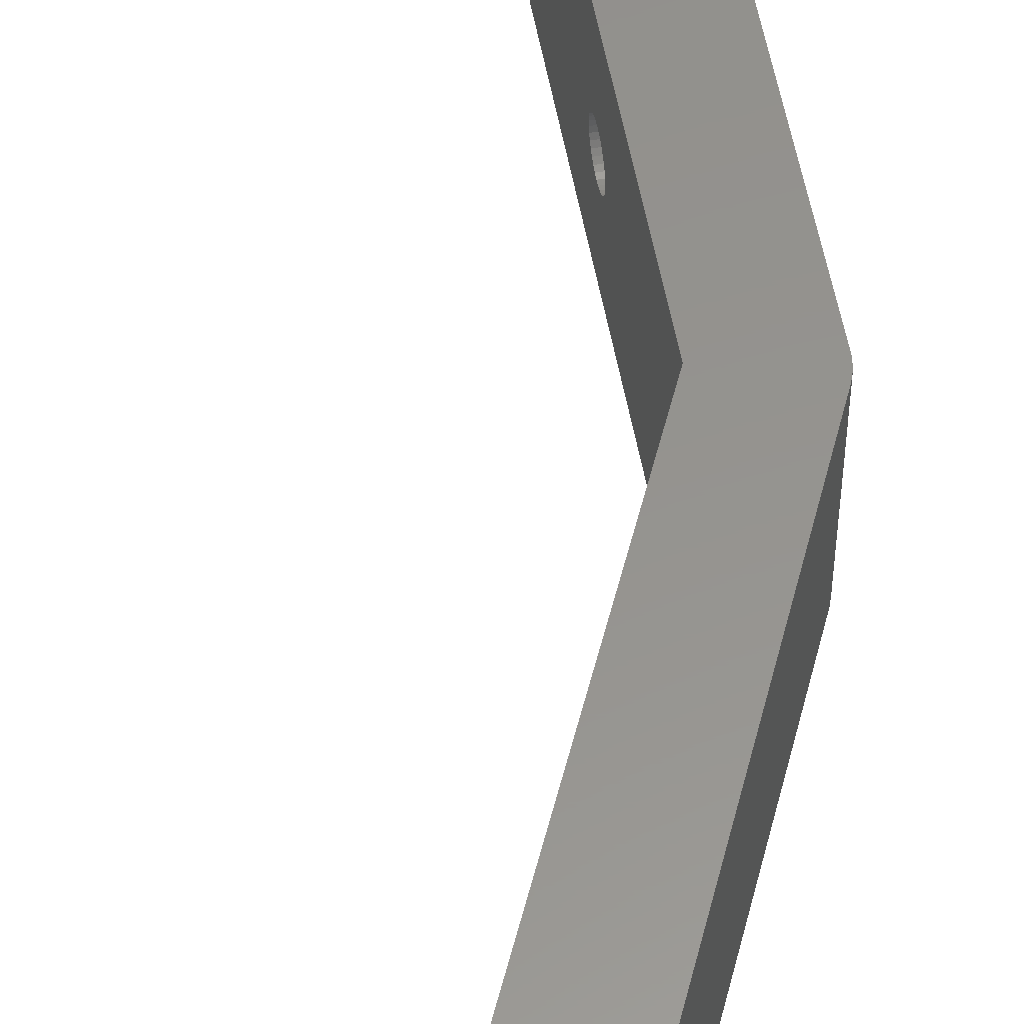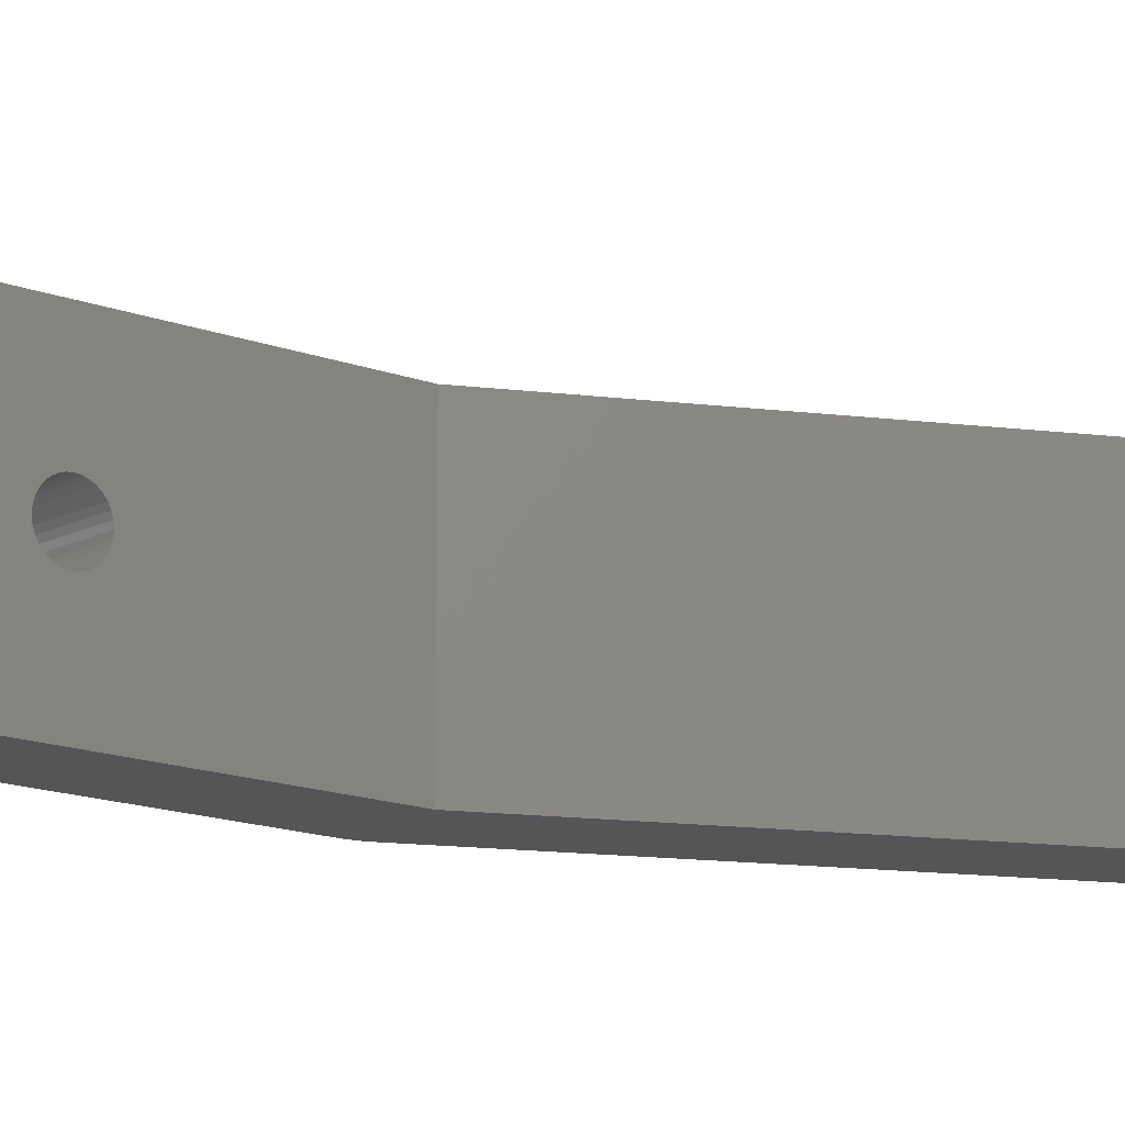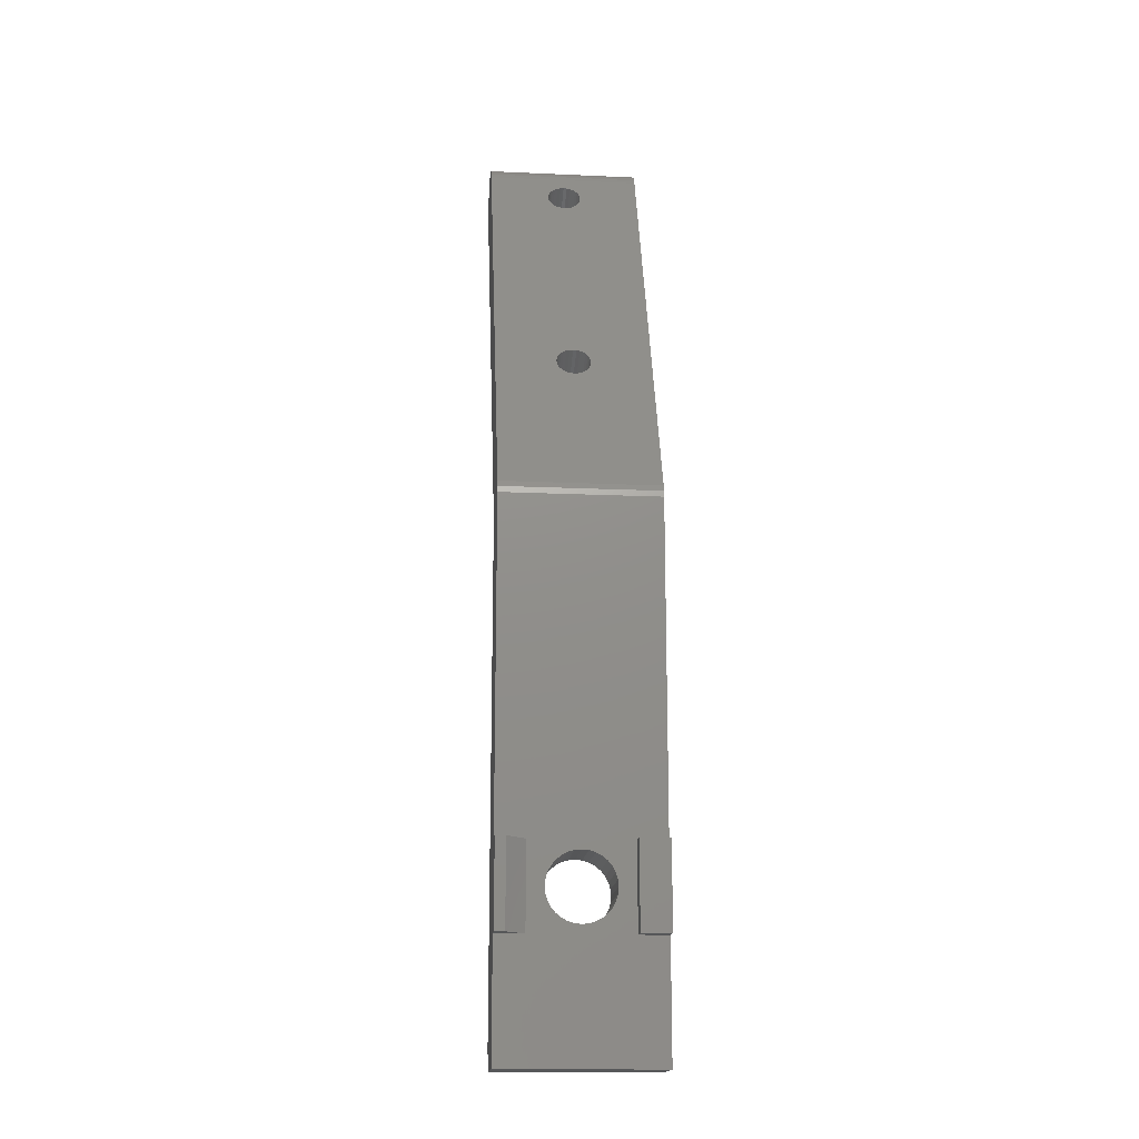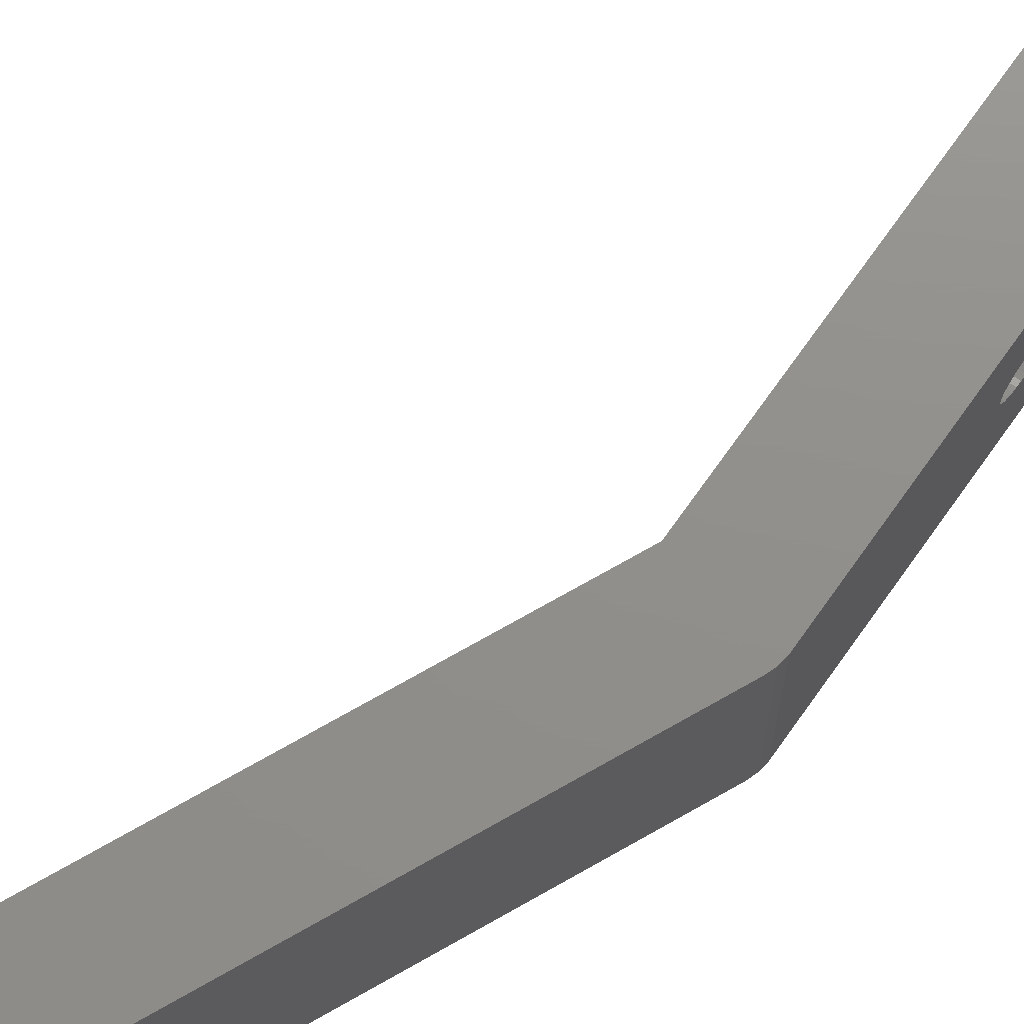
<metadata>
{"format":"stl","ext":"stl","renderer":"f3d","projection":"perspective","resolution":1024,"background":"white","views":[{"elev":56.7,"azim":14.4,"up":"+Z"},{"elev":-14.1,"azim":-105.8,"up":"+Z"},{"elev":-16.8,"azim":84.8,"up":"+Y"},{"elev":72.8,"azim":60.4,"up":"+Z"}]}
</metadata>
<code>
# stl→obj: 302 verts, 612 faces
v -3 -0.6584 -7.5
v -3 -31.85 0
v -3 -0.6584 7.5
v -3 -31.91 -0.6145
v -3 -32.09 -1.205
v -3 -32.38 -1.75
v -3 -32.77 -2.227
v -3 -33.25 -2.619
v -3 -33.79 -2.91
v -3 -34.39 -3.089
v -3 -47.5 -7.5
v -3 -35 -3.15
v -3 -38.09 -0.6145
v -3 -38.15 0
v -3 -37.91 -1.205
v -3 -37.62 -1.75
v -3 -37.23 -2.227
v -3 -36.75 -2.619
v -3 -36.21 -2.91
v -3 -35.61 -3.089
v -3 -31.91 0.6145
v -3 -32.09 1.205
v -3 -32.38 1.75
v -3 -32.77 2.227
v -3 -33.25 2.619
v -3 -33.79 2.91
v -3 -34.39 3.089
v -3 -47.5 7.5
v -3 -35 3.15
v -3 -35.61 3.089
v -3 -38.09 0.6145
v -3 -37.91 1.205
v -3 -37.62 1.75
v -3 -36.21 2.91
v -3 -36.75 2.619
v -3 -37.23 2.227
v 3 -31 7.5
v 3 0 -7.5
v 3 0 7.5
v 3 -31 -7.5
v 3 -39 7.5
v 3 -40 4.75
v 3 -39 4.75
v 3 -50 7.5
v 3 -40 -4.75
v 3 -39 -7.5
v 3 -39 -4.75
v 3 -50 -7.5
v -2.81 -48.46 -7.5
v -2 -50 -7.5
v 2.942 0.5853 -7.5
v 2.772 1.148 -7.5
v -15.88 41.15 -7.5
v -21.31 38.61 -7.5
v -16.18 41.65 -7.5
v -16.57 42.09 -7.5
v -17.04 42.44 -7.5
v -17.57 42.7 -7.5
v -18.14 42.84 -7.5
v -18.73 42.87 -7.5
v -19.31 42.79 -7.5
v -19.86 42.6 -7.5
v -20.37 42.3 -7.5
v -20.81 41.9 -7.5
v -21.16 41.43 -7.5
v -21.41 40.9 -7.5
v -21.51 39.16 -7.5
v -21.56 40.33 -7.5
v -21.59 39.75 -7.5
v 4.5 -31 -7.5
v 4.5 -39 -7.5
v -2 -50 7.5
v -2.81 -48.46 7.5
v 2.942 0.5853 7.5
v 2.772 1.148 7.5
v -15.88 41.15 7.5
v -21.31 38.61 7.5
v -16.18 41.65 7.5
v -16.57 42.09 7.5
v -17.04 42.44 7.5
v -17.57 42.7 7.5
v -18.14 42.84 7.5
v -18.73 42.87 7.5
v -19.31 42.79 7.5
v -19.86 42.6 7.5
v -20.37 42.3 7.5
v -20.81 41.9 7.5
v -21.16 41.43 7.5
v -21.41 40.9 7.5
v -21.51 39.16 7.5
v -21.56 40.33 7.5
v -21.59 39.75 7.5
v 4.5 -39 7.5
v 4.5 -31 7.5
v -15.31 39.92 0
v -15.29 39.89 0.3219
v -15.25 39.81 0.6314
v -15.21 39.73 0.8026
v -15.19 39.67 0.9167
v -15.15 39.6 1.017
v -15.1 39.48 1.167
v -15 39.26 1.372
v -14.88 39 1.524
v -14.82 38.89 1.562
v -14.74 38.72 1.618
v -14.66 38.54 1.637
v -14.61 38.43 1.65
v -14.53 38.25 1.631
v -14.47 38.13 1.618
v -14.34 37.85 1.524
v -14.22 37.6 1.372
v -14.12 37.37 1.167
v -4.538 16.83 1.167
v -13.92 36.96 0.3219
v -4.742 17.26 0
v -13.91 36.93 0
v -4.728 17.23 0.3219
v -13.96 37.04 0.6314
v -4.689 17.15 0.6314
v -14.03 37.18 0.9167
v -4.736 17.25 0.1288
v -4.624 17.01 0.9167
v -4.474 16.69 1.29
v -4.432 16.6 1.372
v -4.384 16.5 1.433
v -4.311 16.34 1.524
v -4.181 16.06 1.618
v -4.045 15.77 1.65
v -3.517 14.64 1.067
v -3.552 14.71 1.167
v -3.361 14.3 0.3219
v -3.347 14.27 0
v -3.4 14.39 0.6314
v -3.426 14.44 0.7456
v -3.465 14.52 0.9167
v -3.657 14.94 1.372
v -3.778 15.2 1.524
v -3.909 15.48 1.618
v -15.29 39.89 -0.3219
v -15.25 39.81 -0.6314
v -15.21 39.73 -0.8026
v -15.19 39.67 -0.9167
v -15.15 39.6 -1.017
v -15.1 39.48 -1.167
v -15 39.26 -1.372
v -14.88 39 -1.524
v -14.82 38.89 -1.562
v -14.74 38.72 -1.618
v -14.66 38.54 -1.637
v -14.61 38.43 -1.65
v -14.53 38.25 -1.631
v -14.47 38.13 -1.618
v -14.34 37.85 -1.524
v -14.22 37.6 -1.372
v -14.12 37.37 -1.167
v -4.538 16.83 -1.167
v -14.03 37.18 -0.9167
v -13.92 36.96 -0.3219
v -4.736 17.25 -0.1288
v -4.728 17.23 -0.3219
v -13.96 37.04 -0.6314
v -4.689 17.15 -0.6314
v -4.624 17.01 -0.9167
v -4.474 16.69 -1.29
v -4.432 16.6 -1.372
v -4.384 16.5 -1.433
v -4.311 16.34 -1.524
v -4.181 16.06 -1.618
v -4.045 15.77 -1.65
v -3.909 15.48 -1.618
v -3.517 14.64 -1.067
v -3.465 14.52 -0.9167
v -3.361 14.3 -0.3219
v -3.4 14.39 -0.6314
v -3.426 14.44 -0.7456
v -3.552 14.71 -1.167
v -3.778 15.2 -1.524
v -3.657 14.94 -1.372
v -20.74 37.39 0
v -20.73 37.36 -0.3219
v -20.69 37.27 -0.6314
v -20.66 37.22 -0.7455
v -20.63 37.13 -0.9167
v -20.57 37.02 -1.067
v -20.54 36.95 -1.167
v -20.43 36.72 -1.372
v -20.31 36.46 -1.524
v -20.23 36.29 -1.581
v -20.18 36.18 -1.618
v -20.13 36.07 -1.631
v -20.05 35.89 -1.65
v -19.99 35.77 -1.637
v -19.91 35.6 -1.618
v -19.78 35.32 -1.524
v -19.66 35.06 -1.372
v -19.55 34.83 -1.167
v -9.972 14.29 -1.167
v -19.36 34.42 -0.3219
v -10.18 14.73 0
v -19.35 34.4 0
v -10.16 14.7 -0.3219
v -19.4 34.51 -0.6314
v -10.12 14.62 -0.6314
v -19.47 34.65 -0.9167
v -10.17 14.71 -0.1931
v -10.06 14.48 -0.9167
v -9.93 14.2 -1.249
v -9.867 14.06 -1.372
v -9.794 13.91 -1.463
v -9.746 13.81 -1.524
v -9.615 13.53 -1.618
v -9.479 13.23 -1.65
v -8.934 12.06 -1.017
v -8.986 12.18 -1.167
v -8.795 11.77 -0.3219
v -8.782 11.74 0
v -8.835 11.85 -0.6314
v -8.873 11.94 -0.8026
v -8.899 11.99 -0.9167
v -9.092 12.4 -1.372
v -9.212 12.66 -1.524
v -9.343 12.94 -1.618
v -20.73 37.36 0.3219
v -20.69 37.27 0.6314
v -20.66 37.22 0.7455
v -20.63 37.13 0.9167
v -20.57 37.02 1.067
v -20.54 36.95 1.167
v -20.43 36.72 1.372
v -20.31 36.46 1.524
v -20.23 36.29 1.581
v -20.18 36.18 1.618
v -20.13 36.07 1.631
v -20.05 35.89 1.65
v -19.99 35.77 1.637
v -19.91 35.6 1.618
v -19.78 35.32 1.524
v -19.66 35.06 1.372
v -19.55 34.83 1.167
v -9.972 14.29 1.167
v -19.47 34.65 0.9167
v -19.36 34.42 0.3219
v -10.17 14.71 0.1931
v -10.16 14.7 0.3219
v -19.4 34.51 0.6314
v -10.12 14.62 0.6314
v -10.06 14.48 0.9167
v -9.93 14.2 1.249
v -9.867 14.06 1.372
v -9.794 13.91 1.463
v -9.746 13.81 1.524
v -9.615 13.53 1.618
v -9.479 13.23 1.65
v -9.343 12.94 1.618
v -8.934 12.06 1.017
v -8.899 11.99 0.9167
v -8.795 11.77 0.3219
v -8.835 11.85 0.6314
v -8.873 11.94 0.8026
v -8.986 12.18 1.167
v -9.212 12.66 1.524
v -9.092 12.4 1.372
v 4.5 -37.54 6.538
v 4.5 -31 6.538
v 4.5 -39 6.538
v 4.5 -39 -4.75
v 4.5 -31 -4.75
v 3.611 -39 5.478
v 3 -31 -4.75
v 3 -31 4.75
v 3 -31.85 0
v 3 -31.91 0.6145
v 3 -32.09 1.205
v 3 -32.38 1.75
v 3 -32.77 2.227
v 3 -33.25 2.619
v 3 -33.79 2.91
v 3 -34.39 3.089
v 3 -35 3.15
v 3 -35.61 3.089
v 3 -38.09 0.6145
v 3 -38.15 0
v 3 -37.91 1.205
v 3 -37.62 1.75
v 3 -37.23 2.227
v 3 -36.75 2.619
v 3 -36.21 2.91
v 3 -31.91 -0.6145
v 3 -32.09 -1.205
v 3 -32.38 -1.75
v 3 -32.77 -2.227
v 3 -33.25 -2.619
v 3 -33.79 -2.91
v 3 -34.39 -3.089
v 3 -35 -3.15
v 3 -35.61 -3.089
v 3 -36.21 -2.91
v 3 -38.09 -0.6145
v 3 -36.75 -2.619
v 3 -37.23 -2.227
v 3 -37.62 -1.75
v 3 -37.91 -1.205
f 1 2 3
f 1 4 2
f 1 5 4
f 1 6 5
f 1 7 6
f 1 8 7
f 1 9 8
f 1 10 9
f 11 10 1
f 10 11 12
f 13 11 14
f 15 11 13
f 16 11 15
f 17 11 16
f 18 11 17
f 19 11 18
f 20 11 19
f 12 11 20
f 21 3 2
f 22 3 21
f 23 3 22
f 24 3 23
f 25 3 24
f 26 3 25
f 27 3 26
f 28 27 29
f 28 29 30
f 28 14 11
f 14 28 31
f 31 28 32
f 32 28 33
f 27 28 3
f 34 28 30
f 35 28 34
f 36 28 35
f 33 28 36
f 37 38 39
f 38 37 40
f 41 42 43
f 42 44 45
f 44 42 41
f 45 46 47
f 48 45 44
f 45 48 46
f 11 46 48
f 46 11 40
f 1 40 11
f 40 1 38
f 49 48 50
f 48 49 11
f 38 1 51
f 51 1 52
f 1 53 52
f 54 53 1
f 53 54 55
f 55 54 56
f 56 54 57
f 57 54 58
f 58 54 59
f 59 54 60
f 60 54 61
f 61 54 62
f 62 54 63
f 63 54 64
f 64 54 65
f 54 66 65
f 67 66 54
f 67 68 66
f 68 67 69
f 46 70 71
f 70 46 40
f 50 44 72
f 44 50 48
f 49 28 11
f 28 49 73
f 3 37 39
f 28 37 3
f 3 39 74
f 3 74 75
f 41 28 44
f 73 44 28
f 37 28 41
f 76 3 75
f 77 76 78
f 77 78 79
f 77 79 80
f 77 80 81
f 77 81 82
f 77 82 83
f 77 83 84
f 77 84 85
f 77 85 86
f 77 86 87
f 77 87 88
f 76 77 3
f 89 77 88
f 89 90 77
f 91 90 89
f 90 91 92
f 37 93 94
f 93 37 41
f 44 73 72
f 50 73 49
f 73 50 72
f 76 55 78
f 55 76 53
f 74 52 75
f 52 74 51
f 76 95 53
f 76 96 95
f 76 97 96
f 76 98 97
f 76 99 98
f 76 100 99
f 76 101 100
f 76 102 101
f 76 103 102
f 76 104 103
f 76 105 104
f 76 106 105
f 76 107 106
f 76 108 107
f 76 109 108
f 76 110 109
f 76 111 110
f 76 112 111
f 113 112 76
f 114 115 116
f 117 114 118
f 119 118 120
f 112 113 120
f 114 121 115
f 114 117 121
f 118 119 117
f 120 122 119
f 120 113 122
f 76 123 113
f 76 124 123
f 76 125 124
f 76 126 125
f 76 127 126
f 75 127 76
f 127 75 128
f 75 129 130
f 131 75 132
f 133 75 131
f 134 75 133
f 135 75 134
f 129 75 135
f 136 75 130
f 137 75 136
f 138 75 137
f 128 75 138
f 139 53 95
f 140 53 139
f 141 53 140
f 142 53 141
f 143 53 142
f 144 53 143
f 145 53 144
f 146 53 145
f 147 53 146
f 148 53 147
f 149 53 148
f 150 53 149
f 151 53 150
f 152 53 151
f 153 53 152
f 154 53 153
f 155 53 154
f 156 155 157
f 115 158 116
f 159 158 115
f 160 158 159
f 158 160 161
f 162 161 160
f 161 162 157
f 163 157 162
f 156 157 163
f 155 156 53
f 164 53 156
f 165 53 164
f 166 53 165
f 167 53 166
f 168 53 167
f 52 168 169
f 52 169 170
f 52 171 172
f 52 132 75
f 132 52 173
f 173 52 174
f 174 52 175
f 175 52 172
f 171 52 176
f 168 52 53
f 177 52 170
f 178 52 177
f 176 52 178
f 57 81 80
f 81 57 58
f 63 87 86
f 87 63 64
f 67 92 69
f 92 67 90
f 54 179 77
f 54 180 179
f 54 181 180
f 54 182 181
f 54 183 182
f 54 184 183
f 54 185 184
f 54 186 185
f 54 187 186
f 54 188 187
f 54 189 188
f 54 190 189
f 54 191 190
f 54 192 191
f 54 193 192
f 54 194 193
f 54 195 194
f 54 196 195
f 197 196 54
f 198 199 200
f 201 198 202
f 203 202 204
f 196 197 204
f 198 205 199
f 198 201 205
f 202 203 201
f 204 206 203
f 204 197 206
f 54 207 197
f 54 208 207
f 54 209 208
f 54 210 209
f 54 211 210
f 1 211 54
f 211 1 212
f 1 213 214
f 215 1 216
f 217 1 215
f 218 1 217
f 219 1 218
f 213 1 219
f 220 1 214
f 221 1 220
f 222 1 221
f 212 1 222
f 223 77 179
f 224 77 223
f 225 77 224
f 226 77 225
f 227 77 226
f 228 77 227
f 229 77 228
f 230 77 229
f 231 77 230
f 232 77 231
f 233 77 232
f 234 77 233
f 235 77 234
f 236 77 235
f 237 77 236
f 238 77 237
f 239 77 238
f 240 239 241
f 199 242 200
f 243 242 199
f 244 242 243
f 242 244 245
f 246 245 244
f 245 246 241
f 247 241 246
f 240 241 247
f 239 240 77
f 248 77 240
f 249 77 248
f 250 77 249
f 251 77 250
f 252 77 251
f 3 252 253
f 3 253 254
f 3 255 256
f 3 216 1
f 216 3 257
f 257 3 258
f 258 3 259
f 259 3 256
f 255 3 260
f 252 3 77
f 261 3 254
f 262 3 261
f 260 3 262
f 54 90 67
f 90 54 77
f 61 85 84
f 85 61 62
f 56 80 79
f 80 56 57
f 60 84 83
f 84 60 61
f 69 91 68
f 91 69 92
f 65 87 64
f 87 65 88
f 66 88 65
f 88 66 89
f 62 86 85
f 86 62 63
f 78 56 79
f 56 78 55
f 59 83 82
f 83 59 60
f 58 82 81
f 82 58 59
f 39 51 74
f 51 39 38
f 68 89 66
f 89 68 91
f 94 263 264
f 93 263 94
f 263 93 265
f 266 70 267
f 70 266 71
f 41 265 93
f 41 268 265
f 268 41 43
f 46 266 47
f 266 46 71
f 70 269 267
f 269 70 40
f 264 37 94
f 270 37 264
f 269 40 37
f 270 269 37
f 263 265 268
f 263 270 264
f 43 263 268
f 263 43 270
f 270 43 42
f 270 271 269
f 270 272 271
f 270 273 272
f 270 274 273
f 270 275 274
f 270 276 275
f 270 277 276
f 270 278 277
f 270 279 278
f 42 279 270
f 279 42 280
f 281 42 282
f 283 42 281
f 284 42 283
f 285 42 284
f 286 42 285
f 287 42 286
f 280 42 287
f 288 269 271
f 289 269 288
f 290 269 289
f 291 269 290
f 292 269 291
f 293 269 292
f 294 269 293
f 295 269 294
f 45 295 296
f 45 296 297
f 45 282 42
f 282 45 298
f 295 45 269
f 299 45 297
f 300 45 299
f 301 45 300
f 302 45 301
f 298 45 302
f 269 266 267
f 266 269 47
f 269 45 47
f 6 289 5
f 289 6 290
f 12 296 295
f 296 12 20
f 21 273 22
f 273 21 272
f 26 276 277
f 276 26 25
f 18 300 299
f 300 18 17
f 34 280 287
f 280 34 30
f 283 33 284
f 33 283 32
f 8 293 292
f 293 8 9
f 9 294 293
f 294 9 10
f 7 292 291
f 292 7 8
f 7 290 6
f 290 7 291
f 5 288 4
f 288 5 289
f 4 271 2
f 271 4 288
f 29 278 279
f 278 29 27
f 25 275 276
f 275 25 24
f 22 274 23
f 274 22 273
f 2 272 21
f 272 2 271
f 23 275 24
f 275 23 274
f 10 295 294
f 295 10 12
f 19 299 297
f 299 19 18
f 20 297 296
f 297 20 19
f 301 15 302
f 15 301 16
f 300 16 301
f 16 300 17
f 282 31 281
f 31 282 14
f 284 36 285
f 36 284 33
f 35 287 286
f 287 35 34
f 30 279 280
f 279 30 29
f 36 286 285
f 286 36 35
f 27 277 278
f 277 27 26
f 298 14 282
f 14 298 13
f 281 32 283
f 32 281 31
f 302 13 298
f 13 302 15
f 168 212 169
f 212 168 211
f 164 208 165
f 208 164 207
f 249 123 124
f 123 249 248
f 173 216 132
f 216 173 215
f 117 246 244
f 246 117 119
f 178 214 176
f 214 178 220
f 166 210 167
f 210 166 209
f 250 124 125
f 124 250 249
f 251 125 126
f 125 251 250
f 248 113 123
f 113 248 240
f 122 240 247
f 240 122 113
f 176 213 171
f 213 176 214
f 258 134 133
f 134 258 259
f 156 207 164
f 207 156 197
f 165 209 166
f 209 165 208
f 256 129 135
f 129 256 255
f 253 127 128
f 127 253 252
f 169 222 170
f 222 169 212
f 167 211 168
f 211 167 210
f 257 133 131
f 133 257 258
f 254 128 138
f 128 254 253
f 177 220 178
f 220 177 221
f 170 221 177
f 221 170 222
f 255 130 129
f 130 255 260
f 121 244 243
f 244 121 117
f 206 162 203
f 162 206 163
f 197 163 206
f 163 197 156
f 119 247 246
f 247 119 122
f 252 126 127
f 126 252 251
f 135 259 256
f 259 135 134
f 175 217 174
f 217 175 218
f 174 215 173
f 215 174 217
f 171 219 172
f 219 171 213
f 172 218 175
f 218 172 219
f 261 138 137
f 138 261 254
f 203 160 201
f 160 203 162
f 201 159 205
f 159 201 160
f 115 243 199
f 243 115 121
f 216 131 132
f 131 216 257
f 262 137 136
f 137 262 261
f 205 115 199
f 115 205 159
f 260 136 130
f 136 260 262
f 148 190 149
f 190 148 189
f 153 195 154
f 195 153 194
f 149 191 150
f 191 149 190
f 158 200 116
f 200 158 198
f 239 111 112
f 111 239 238
f 226 98 99
f 98 226 225
f 185 143 184
f 143 185 144
f 183 141 182
f 141 183 142
f 236 108 109
f 108 236 235
f 96 224 223
f 224 96 97
f 157 202 161
f 202 157 204
f 241 112 120
f 112 241 239
f 180 95 179
f 95 180 139
f 154 196 155
f 196 154 195
f 99 227 226
f 227 99 100
f 234 106 107
f 106 234 233
f 237 109 110
f 109 237 236
f 161 198 158
f 198 161 202
f 230 104 231
f 104 230 103
f 144 186 145
f 186 144 185
f 151 193 152
f 193 151 192
f 152 194 153
f 194 152 193
f 188 148 147
f 148 188 189
f 95 223 179
f 223 95 96
f 155 204 157
f 204 155 196
f 231 105 232
f 105 231 104
f 182 140 181
f 140 182 141
f 145 187 146
f 187 145 186
f 187 147 146
f 147 187 188
f 230 102 103
f 102 230 229
f 97 225 224
f 225 97 98
f 233 105 106
f 105 233 232
f 150 192 151
f 192 150 191
f 242 118 114
f 118 242 245
f 200 114 116
f 114 200 242
f 184 142 183
f 142 184 143
f 181 139 180
f 139 181 140
f 100 228 227
f 228 100 101
f 245 120 118
f 120 245 241
f 238 110 111
f 110 238 237
f 229 101 102
f 101 229 228
f 235 107 108
f 107 235 234

</code>
